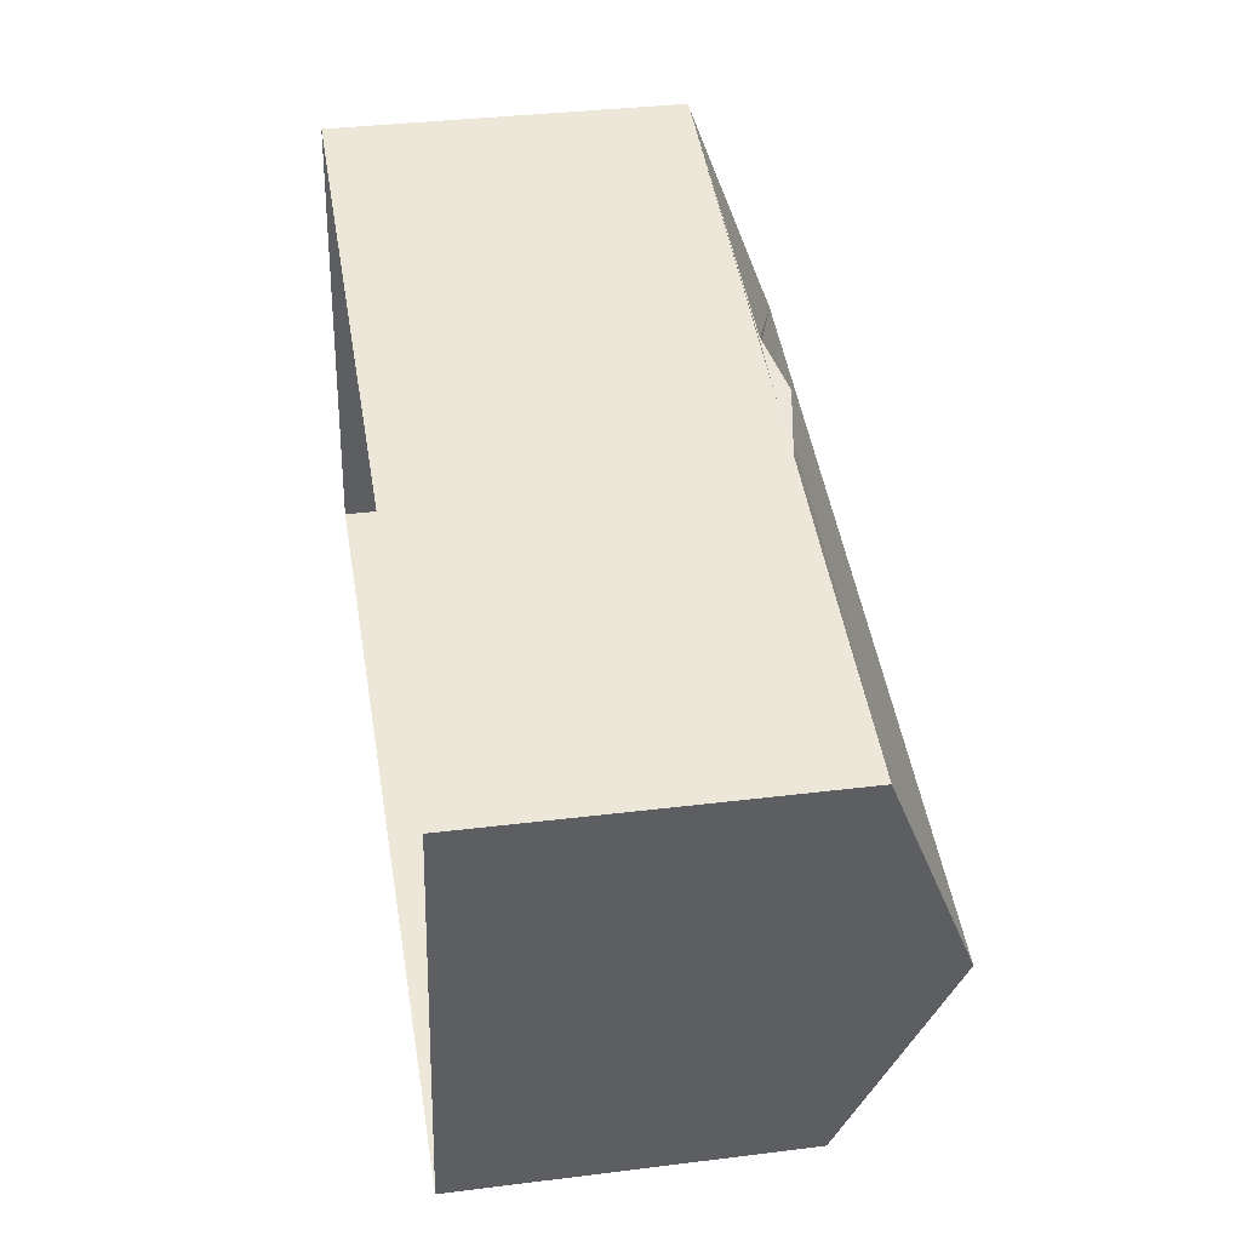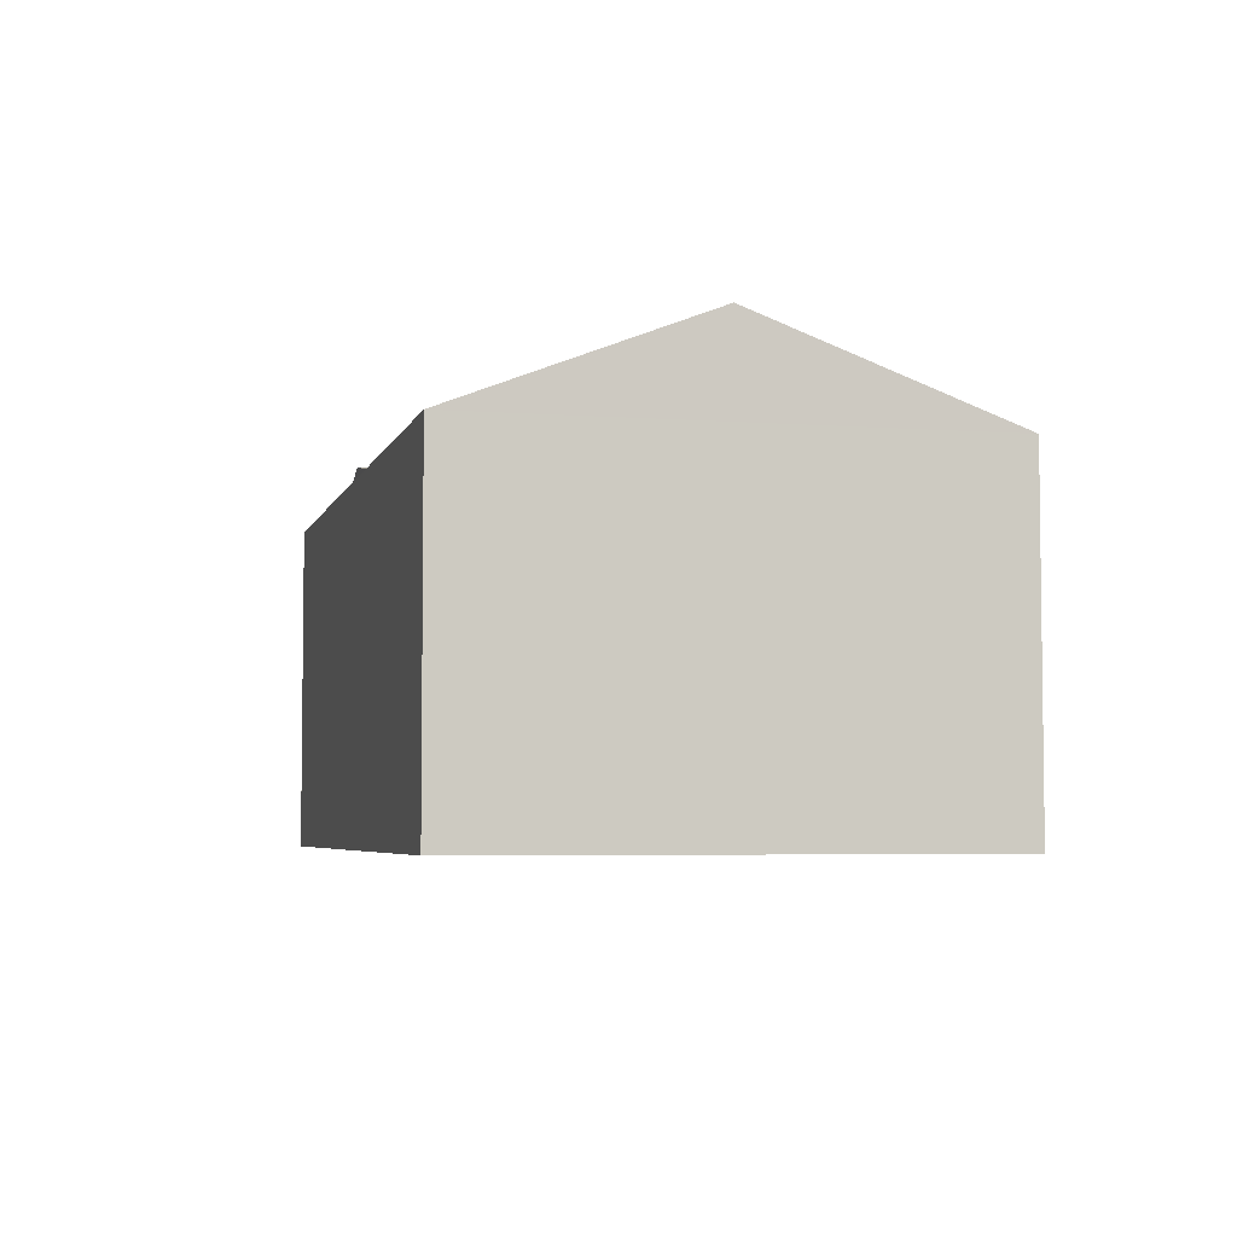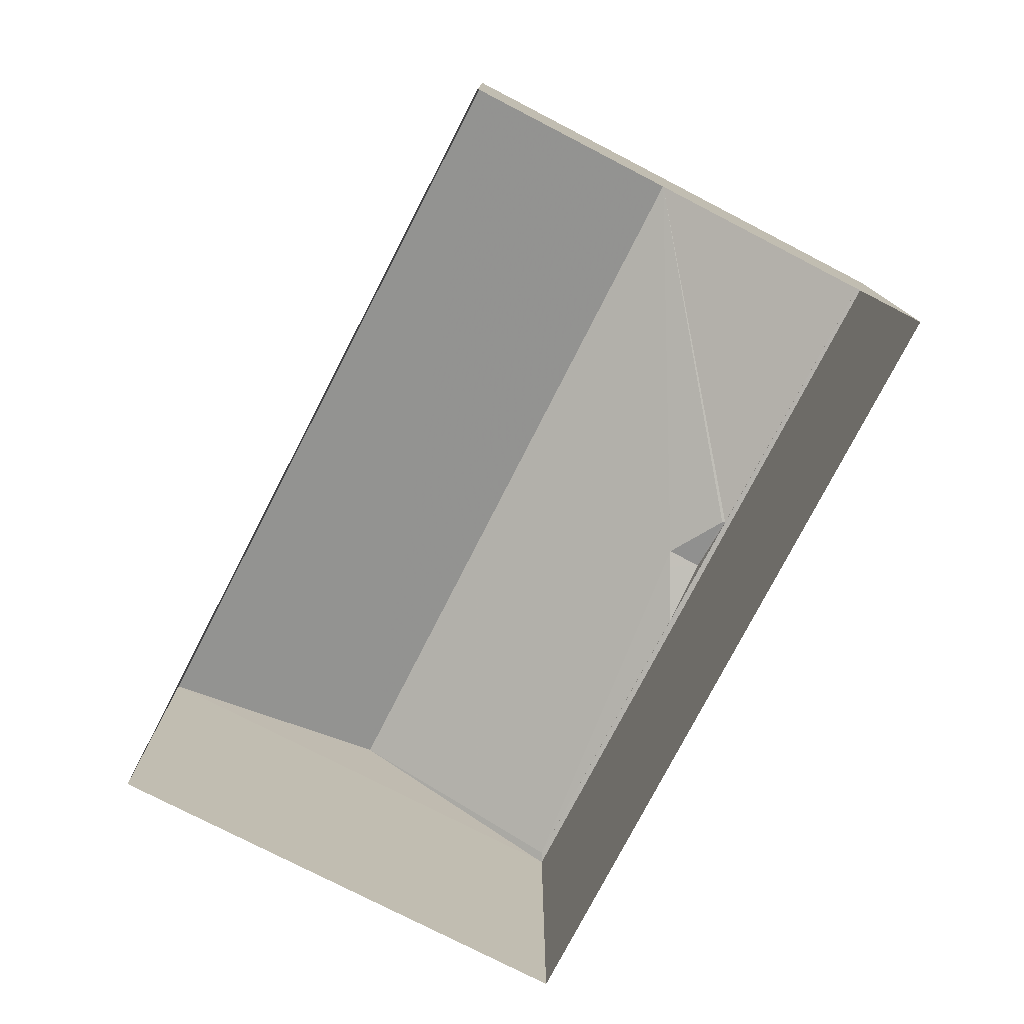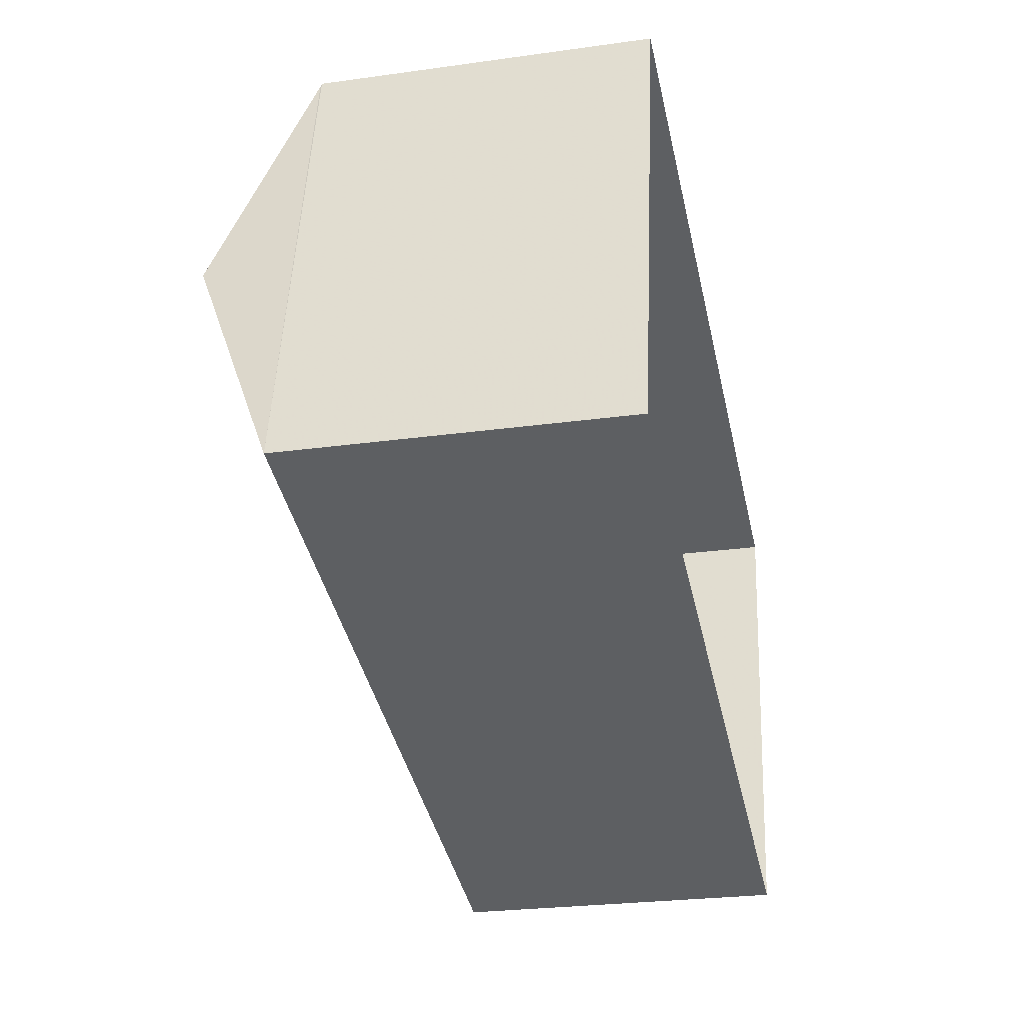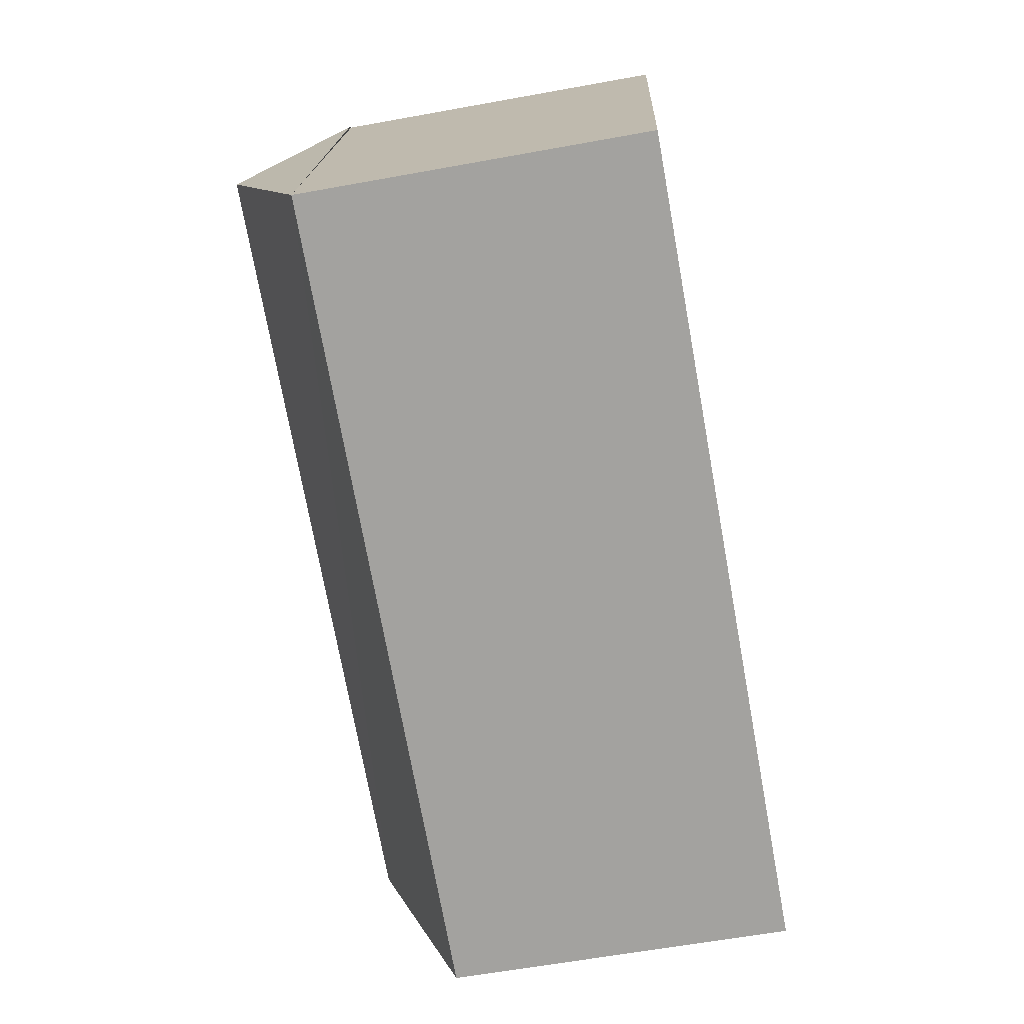
<metadata>
{"format":"obj","ext":"obj","renderer":"f3d","projection":"perspective","resolution":1024,"background":"white","views":[{"elev":35.9,"azim":-99.6,"up":"+Y"},{"elev":-4.8,"azim":-91.5,"up":"+Z"},{"elev":-77.1,"azim":74.7,"up":"+Z"},{"elev":-27.7,"azim":102.5,"up":"+Y"},{"elev":-60.8,"azim":100.5,"up":"+Y"}]}
</metadata>
<code>
v 1.238e+05 7.862e+05 15.76
v 1.238e+05 7.861e+05 15.76
v 1.238e+05 7.861e+05 15.76
v 1.238e+05 7.862e+05 15.76
v 1.238e+05 7.862e+05 22.13
v 1.238e+05 7.862e+05 22.13
v 1.238e+05 7.862e+05 22.14
v 1.238e+05 7.862e+05 22.38
v 1.238e+05 7.862e+05 22.38
v 1.238e+05 7.862e+05 22.33
v 1.238e+05 7.862e+05 22.13
v 1.238e+05 7.862e+05 22.13
v 1.238e+05 7.862e+05 22.11
v 1.238e+05 7.862e+05 22.09
v 1.238e+05 7.862e+05 22.11
v 1.238e+05 7.862e+05 22.09
v 1.238e+05 7.862e+05 22.11
v 1.238e+05 7.862e+05 22.11
v 1.238e+05 7.862e+05 23.86
v 1.238e+05 7.861e+05 23.86
v 1.238e+05 7.861e+05 22.09
v 1.238e+05 7.861e+05 22.09
f 1 2 3
f 4 1 3
f 5 6 7
f 7 6 8
f 9 7 8
f 10 9 8
f 10 8 11
f 12 10 11
f 8 6 11
f 13 14 15
f 14 13 16
f 17 16 18
f 16 13 18
f 18 5 17
f 13 15 12
f 12 15 10
f 17 5 19
f 9 15 19
f 10 15 9
f 7 9 19
f 5 7 19
f 20 19 15
f 14 20 15
f 19 20 21
f 21 20 22
f 21 16 17
f 19 21 17
f 13 12 11
f 13 11 6
f 18 13 6
f 5 18 6
f 20 14 22
f 14 4 3
f 22 14 3
f 16 1 4
f 14 16 4
f 16 2 1
f 16 21 2
f 21 3 2
f 21 22 3

</code>
